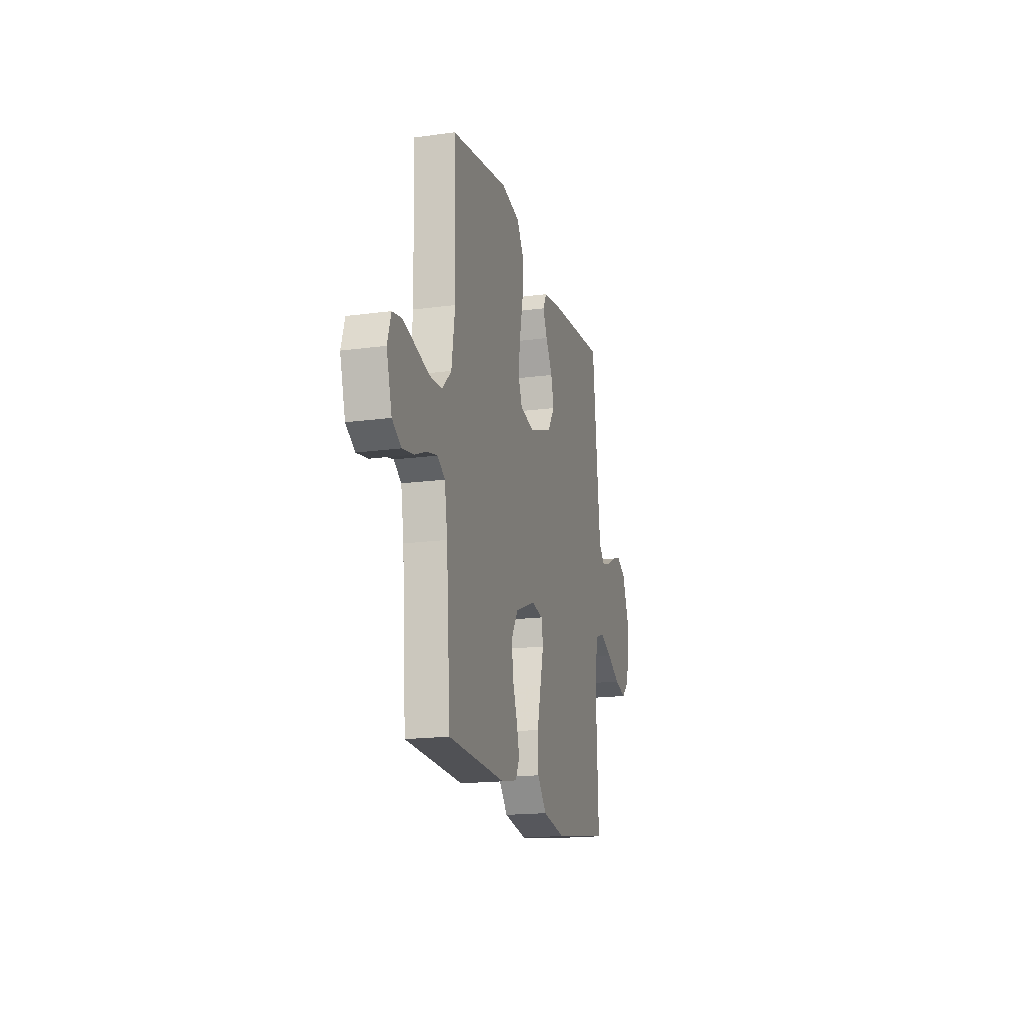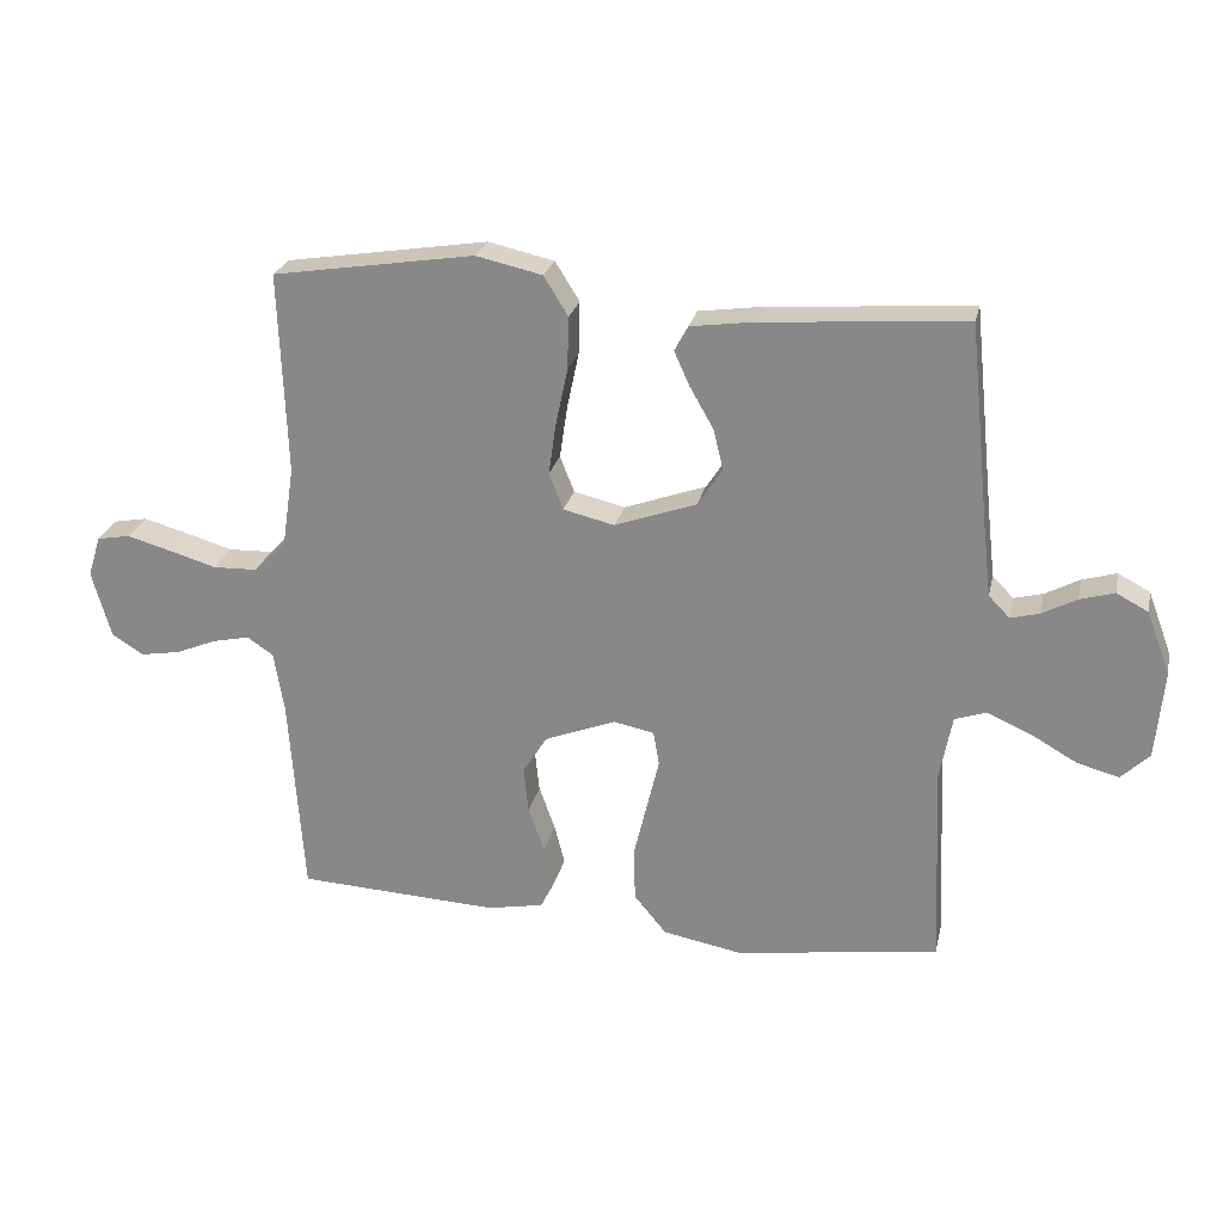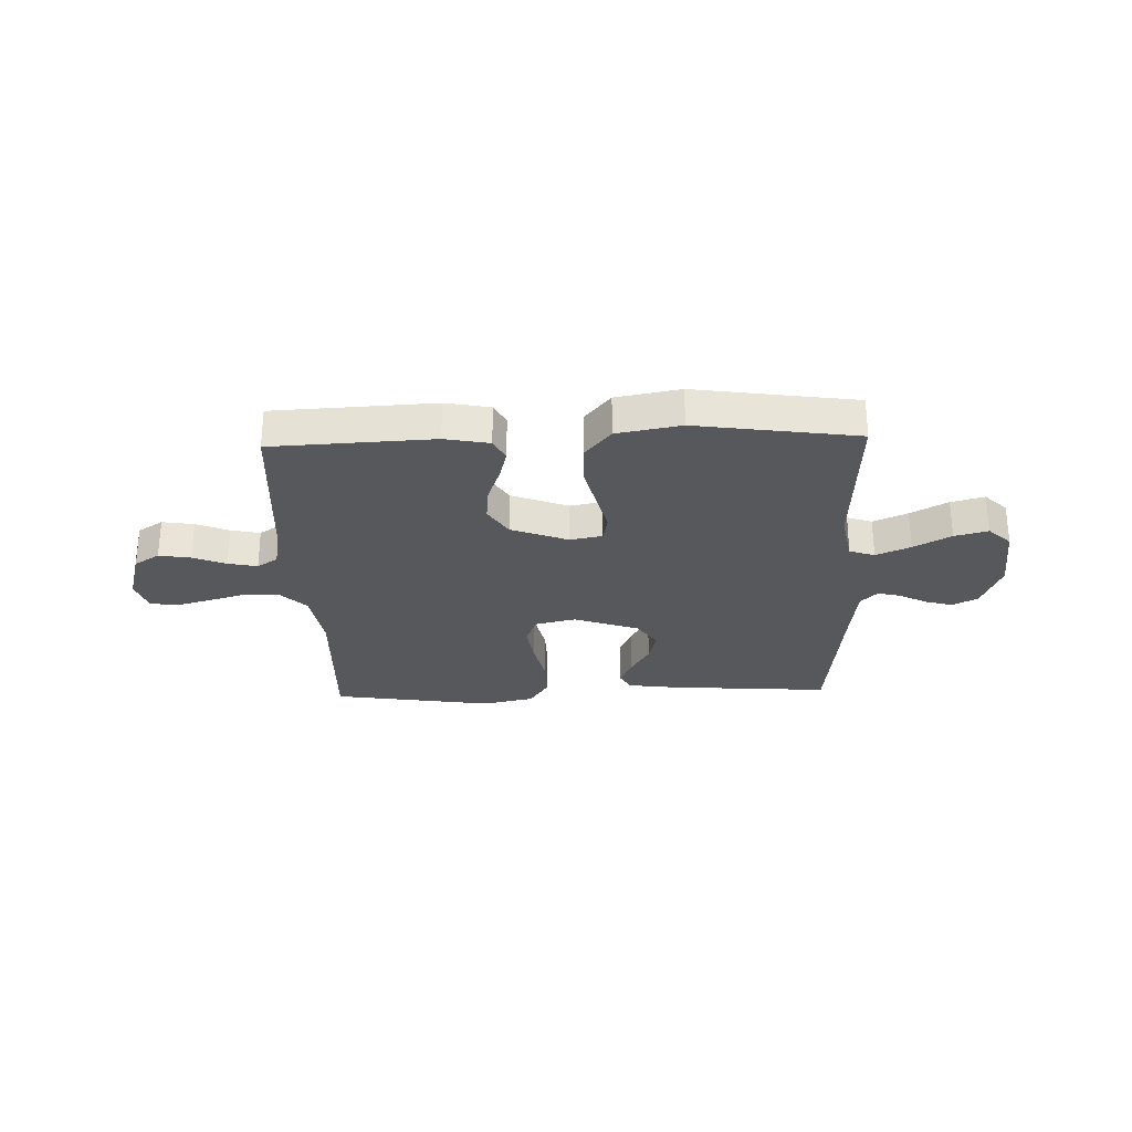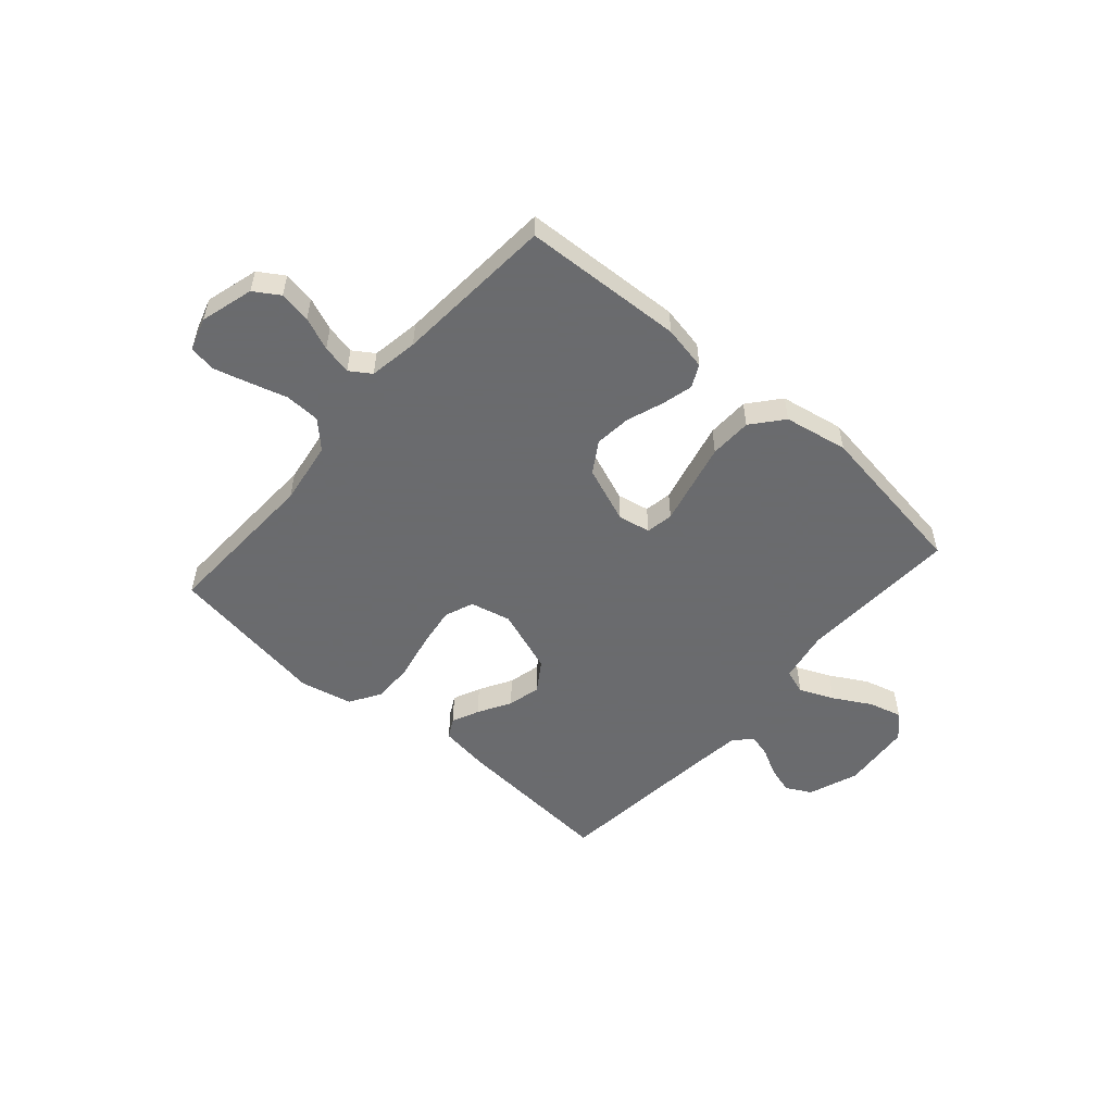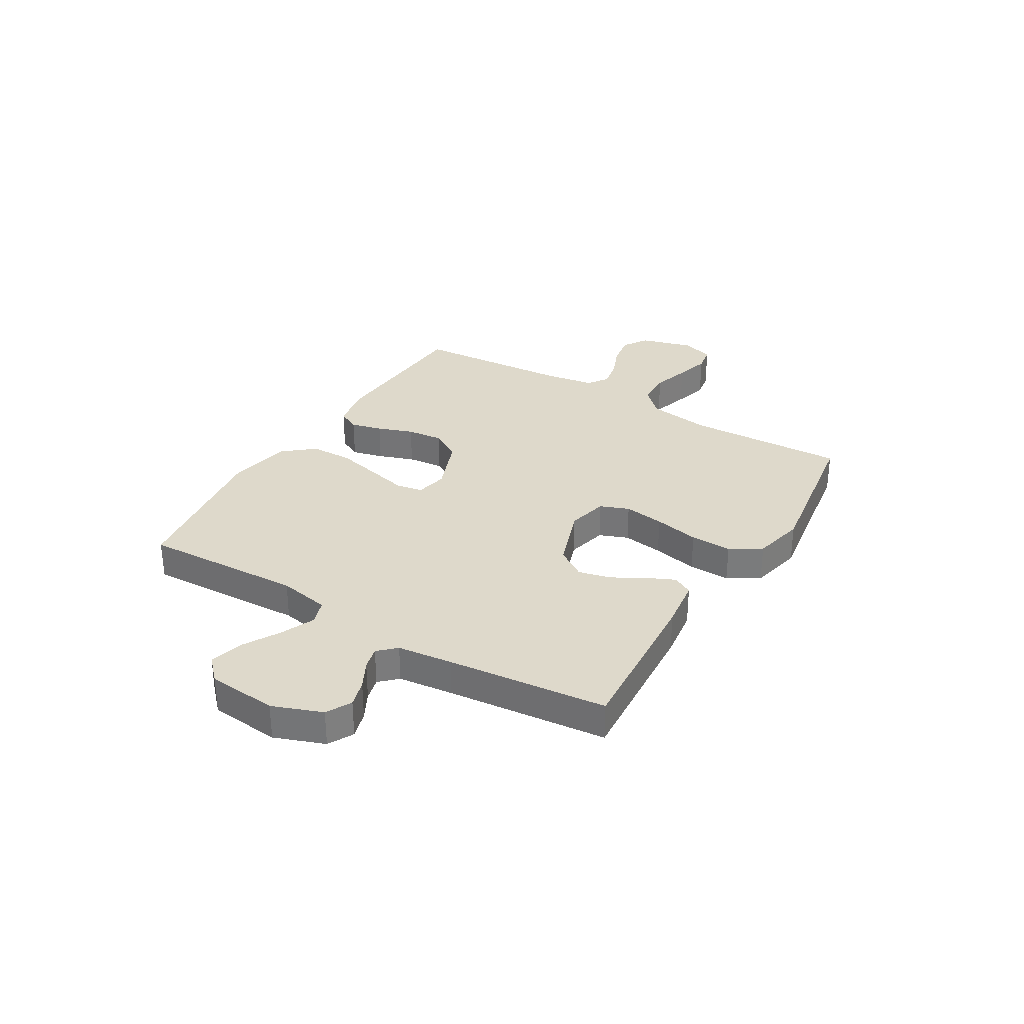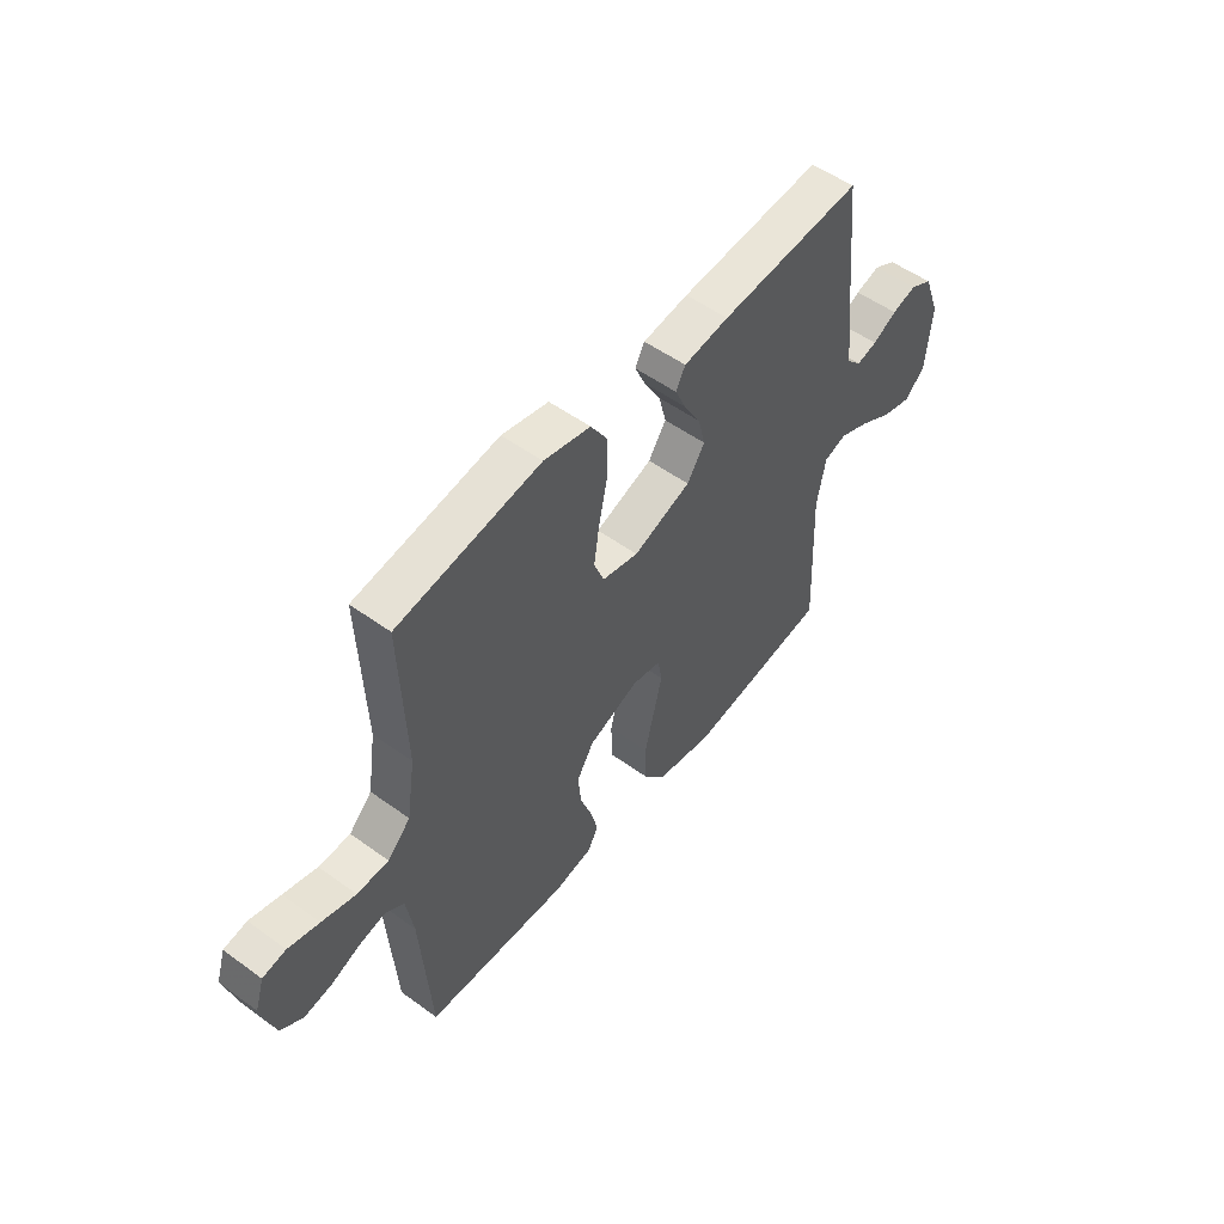
<metadata>
{"format":"obj","ext":"obj","renderer":"f3d","projection":"perspective","resolution":1024,"background":"white","views":[{"elev":-17.4,"azim":105.1,"up":"+Z"},{"elev":24.7,"azim":-167.6,"up":"+Z"},{"elev":-28.0,"azim":-178.1,"up":"+Y"},{"elev":-53.3,"azim":138.8,"up":"+Y"},{"elev":31.8,"azim":-58.9,"up":"+Y"},{"elev":53.0,"azim":127.9,"up":"+Z"}]}
</metadata>
<code>
v 0.5 0.07 -0.5
v 0.2 0.07 -0.515
v 0.117 0.07 -0.499
v 0.096 0.07 -0.457
v 0.111 0.07 -0.398
v 0.135 0.07 -0.331
v 0.142 0.07 -0.263
v 0.106 0.07 -0.205
v 0 0.07 -0.164
v -0.06 0.07 -0.176
v -0.069 0.07 -0.227
v -0.051 0.07 -0.301
v -0.031 0.07 -0.385
v -0.033 0.07 -0.464
v -0.081 0.07 -0.522
v -0.2 0.07 -0.544
v -0.5 0.07 -0.5
v -0.487 0.07 -0.2
v -0.505 0.07 -0.104
v -0.552 0.07 -0.088
v -0.616 0.07 -0.116
v -0.685 0.07 -0.155
v -0.747 0.07 -0.172
v -0.789 0.07 -0.131
v -0.801 0.07 0
v -0.766 0.07 0.093
v -0.719 0.07 0.118
v -0.668 0.07 0.103
v -0.617 0.07 0.076
v -0.574 0.07 0.065
v -0.543 0.07 0.097
v -0.531 0.07 0.2
v -0.5 0.07 0.5
v -0.2 0.07 0.478
v -0.105 0.07 0.465
v -0.085 0.07 0.428
v -0.108 0.07 0.377
v -0.143 0.07 0.316
v -0.158 0.07 0.255
v -0.121 0.07 0.199
v 0 0.07 0.156
v 0.076 0.07 0.174
v 0.097 0.07 0.228
v 0.086 0.07 0.304
v 0.068 0.07 0.389
v 0.066 0.07 0.467
v 0.102 0.07 0.525
v 0.2 0.07 0.547
v 0.5 0.07 0.5
v 0.489 0.07 0.2
v 0.507 0.07 0.081
v 0.555 0.07 0.033
v 0.621 0.07 0.031
v 0.692 0.07 0.052
v 0.757 0.07 0.07
v 0.806 0.07 0.061
v 0.825 0.07 0
v 0.797 0.07 -0.099
v 0.75 0.07 -0.129
v 0.691 0.07 -0.119
v 0.63 0.07 -0.094
v 0.575 0.07 -0.082
v 0.536 0.07 -0.108
v 0.521 0.07 -0.2
v 0.5 0 -0.5
v 0.2 0 -0.515
v 0.117 0 -0.499
v 0.096 0 -0.457
v 0.111 0 -0.398
v 0.135 0 -0.331
v 0.142 0 -0.263
v 0.106 0 -0.205
v 0 0 -0.164
v -0.06 0 -0.176
v -0.069 0 -0.227
v -0.051 0 -0.301
v -0.031 0 -0.385
v -0.033 0 -0.464
v -0.081 0 -0.522
v -0.2 0 -0.544
v -0.5 0 -0.5
v -0.487 0 -0.2
v -0.505 0 -0.104
v -0.552 0 -0.088
v -0.616 0 -0.116
v -0.685 0 -0.155
v -0.747 0 -0.172
v -0.789 0 -0.131
v -0.801 0 0
v -0.766 0 0.093
v -0.719 0 0.118
v -0.668 0 0.103
v -0.617 0 0.076
v -0.574 0 0.065
v -0.543 0 0.097
v -0.531 0 0.2
v -0.5 0 0.5
v -0.2 0 0.478
v -0.105 0 0.465
v -0.085 0 0.428
v -0.108 0 0.377
v -0.143 0 0.316
v -0.158 0 0.255
v -0.121 0 0.199
v 0 0 0.156
v 0.076 0 0.174
v 0.097 0 0.228
v 0.086 0 0.304
v 0.068 0 0.389
v 0.066 0 0.467
v 0.102 0 0.525
v 0.2 0 0.547
v 0.5 0 0.5
v 0.489 0 0.2
v 0.507 0 0.081
v 0.555 0 0.033
v 0.621 0 0.031
v 0.692 0 0.052
v 0.757 0 0.07
v 0.806 0 0.061
v 0.825 0 0
v 0.797 0 -0.099
v 0.75 0 -0.129
v 0.691 0 -0.119
v 0.63 0 -0.094
v 0.575 0 -0.082
v 0.536 0 -0.108
v 0.521 0 -0.2
f 58 59 60 61
f 58 61 62
f 57 58 62
f 56 57 62
f 53 54 55 56
f 53 56 62
f 52 53 62 63
f 47 48 49 50
f 47 50 51
f 44 45 46 47
f 43 44 47 51
f 42 43 51 52
f 35 36 37 38
f 33 34 35 38
f 32 33 38 39
f 31 32 39 40
f 26 27 28 29
f 26 29 30
f 25 26 30
f 24 25 30
f 21 22 23 24
f 20 21 24 30
f 19 20 30 31
f 15 16 17 18
f 15 18 19
f 11 12 13 14
f 11 14 15 19
f 3 4 5 6
f 1 2 3 6
f 64 1 6 7
f 63 64 7 8
f 41 42 52 63
f 41 63 8 9
f 40 41 9 10
f 19 31 40
f 10 11 19 40
f 125 124 123 122
f 126 125 122
f 126 122 121
f 126 121 120
f 120 119 118 117
f 126 120 117
f 127 126 117 116
f 114 113 112 111
f 115 114 111
f 111 110 109 108
f 115 111 108 107
f 116 115 107 106
f 102 101 100 99
f 102 99 98 97
f 103 102 97 96
f 104 103 96 95
f 93 92 91 90
f 94 93 90
f 94 90 89
f 94 89 88
f 88 87 86 85
f 94 88 85 84
f 95 94 84 83
f 82 81 80 79
f 83 82 79
f 78 77 76 75
f 83 79 78 75
f 70 69 68 67
f 70 67 66 65
f 71 70 65 128
f 72 71 128 127
f 127 116 106 105
f 73 72 127 105
f 74 73 105 104
f 104 95 83
f 104 83 75 74
f 1 65 66 2
f 2 66 67 3
f 3 67 68 4
f 4 68 69 5
f 5 69 70 6
f 6 70 71 7
f 7 71 72 8
f 8 72 73 9
f 9 73 74 10
f 10 74 75 11
f 11 75 76 12
f 12 76 77 13
f 13 77 78 14
f 14 78 79 15
f 15 79 80 16
f 16 80 81 17
f 17 81 82 18
f 18 82 83 19
f 19 83 84 20
f 20 84 85 21
f 21 85 86 22
f 22 86 87 23
f 23 87 88 24
f 24 88 89 25
f 25 89 90 26
f 26 90 91 27
f 27 91 92 28
f 28 92 93 29
f 29 93 94 30
f 30 94 95 31
f 31 95 96 32
f 32 96 97 33
f 33 97 98 34
f 34 98 99 35
f 35 99 100 36
f 36 100 101 37
f 37 101 102 38
f 38 102 103 39
f 39 103 104 40
f 40 104 105 41
f 41 105 106 42
f 42 106 107 43
f 43 107 108 44
f 44 108 109 45
f 45 109 110 46
f 46 110 111 47
f 47 111 112 48
f 48 112 113 49
f 49 113 114 50
f 50 114 115 51
f 51 115 116 52
f 52 116 117 53
f 53 117 118 54
f 54 118 119 55
f 55 119 120 56
f 56 120 121 57
f 57 121 122 58
f 58 122 123 59
f 59 123 124 60
f 60 124 125 61
f 61 125 126 62
f 62 126 127 63
f 63 127 128 64
f 64 128 65 1

</code>
